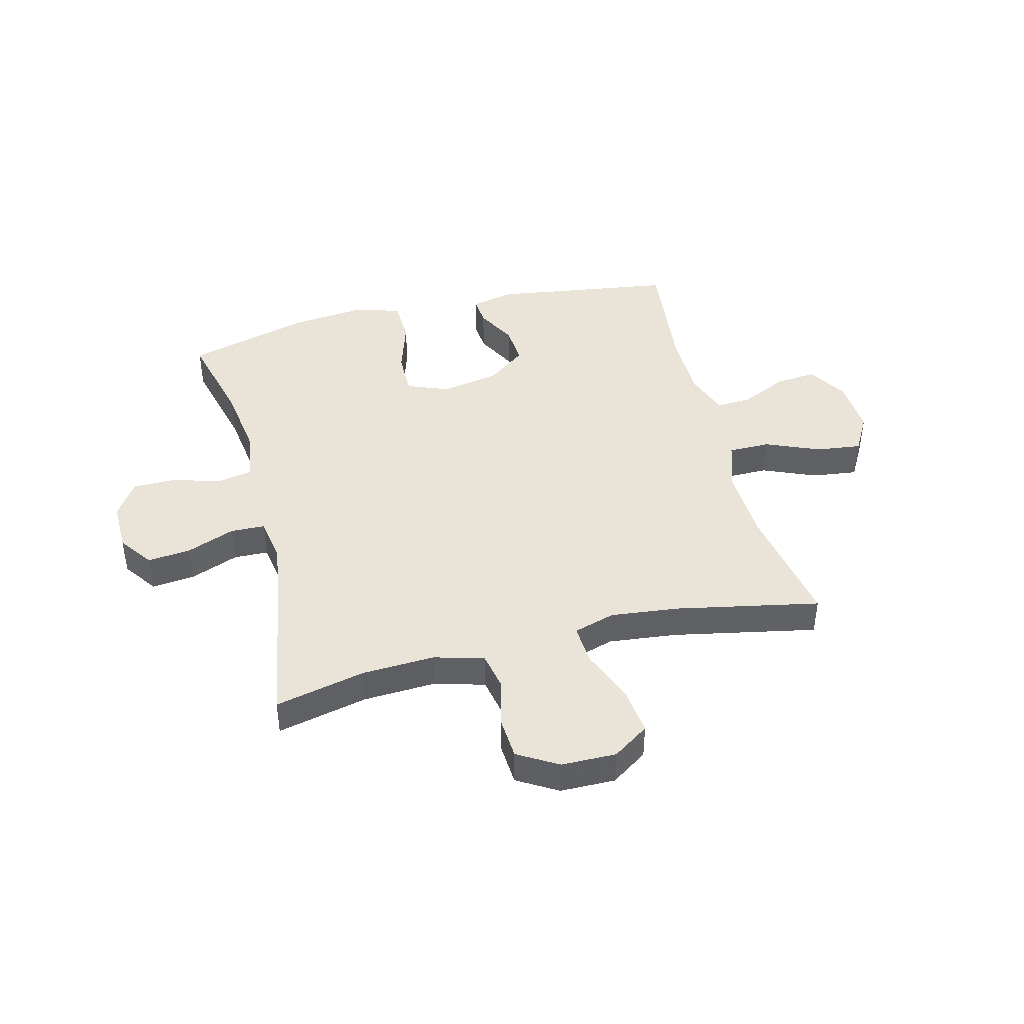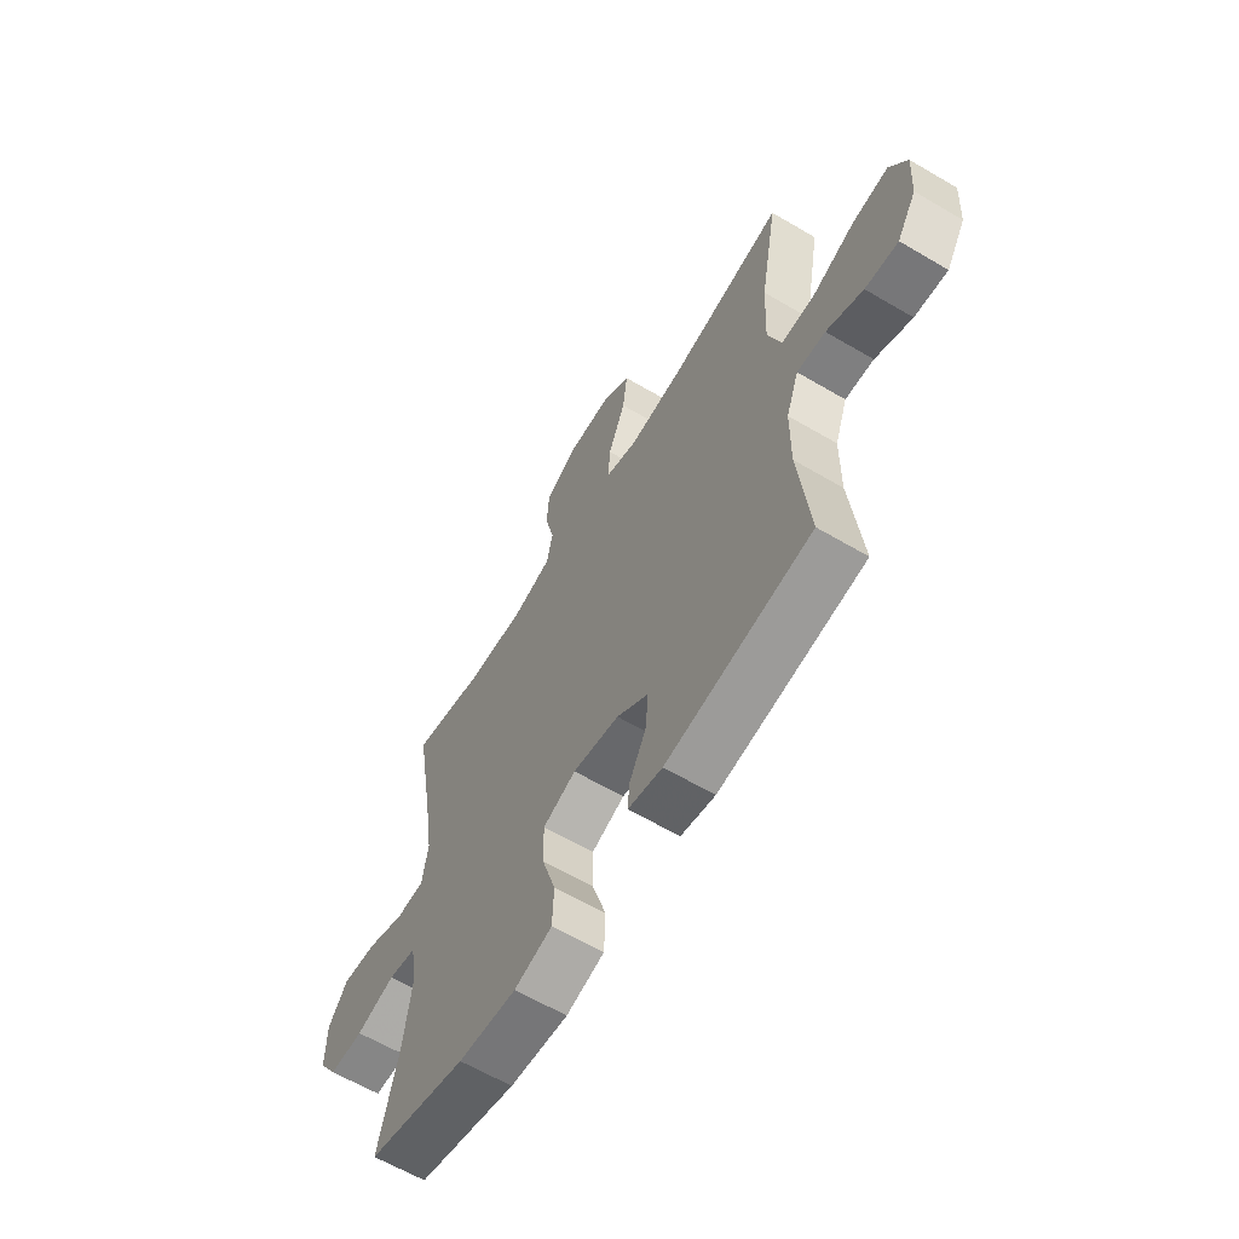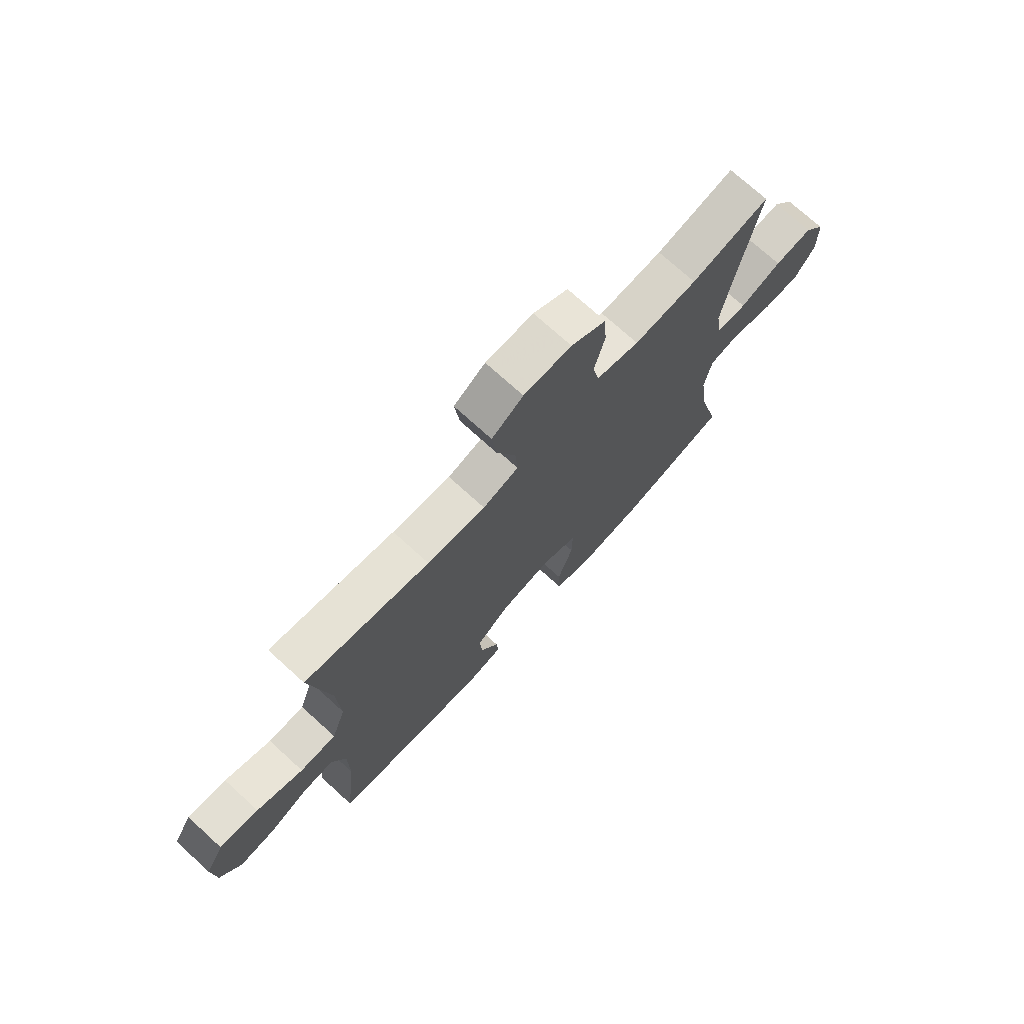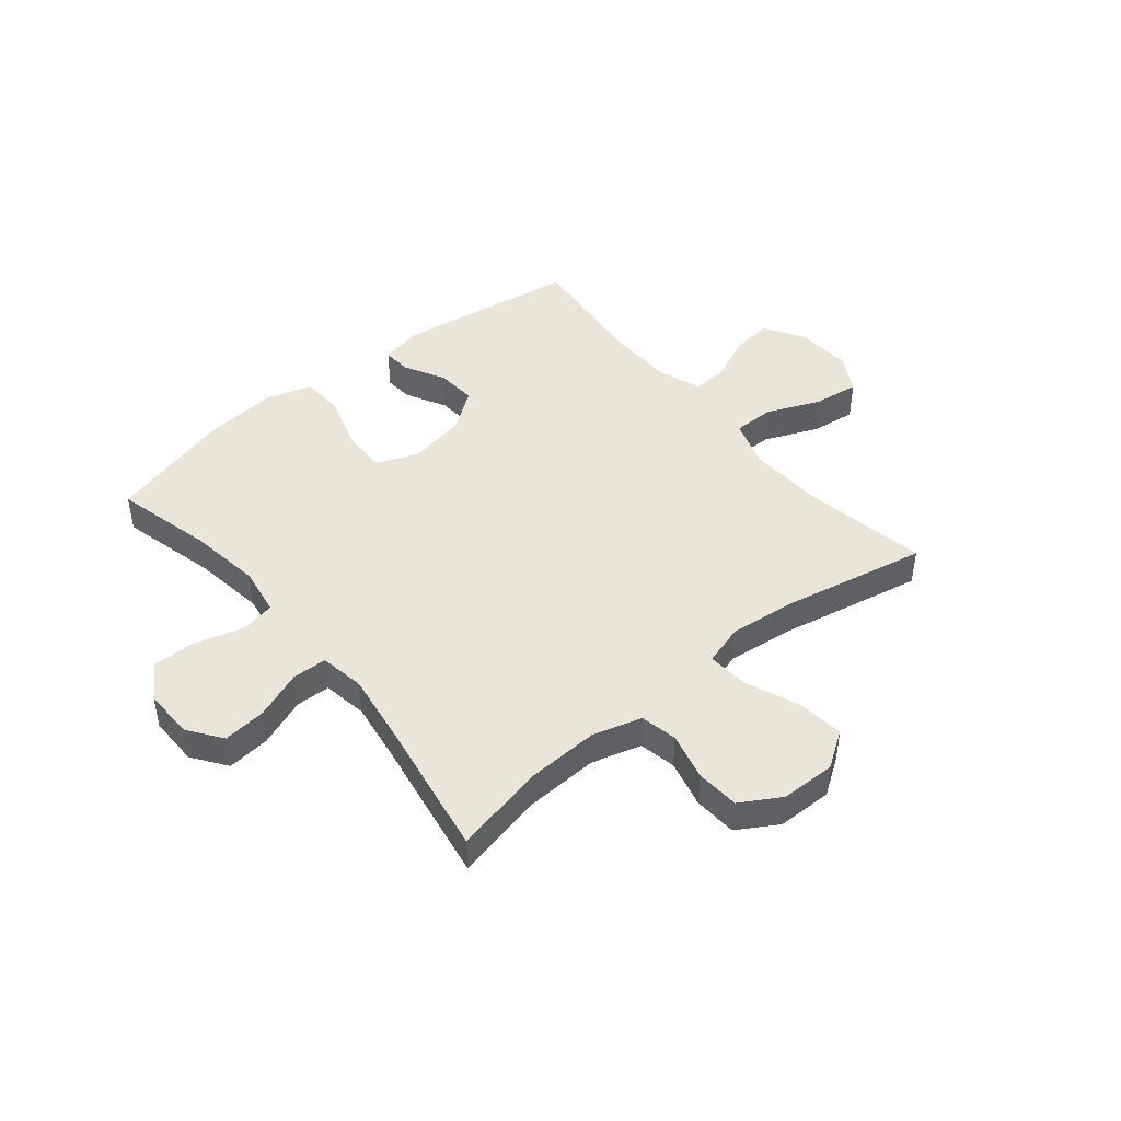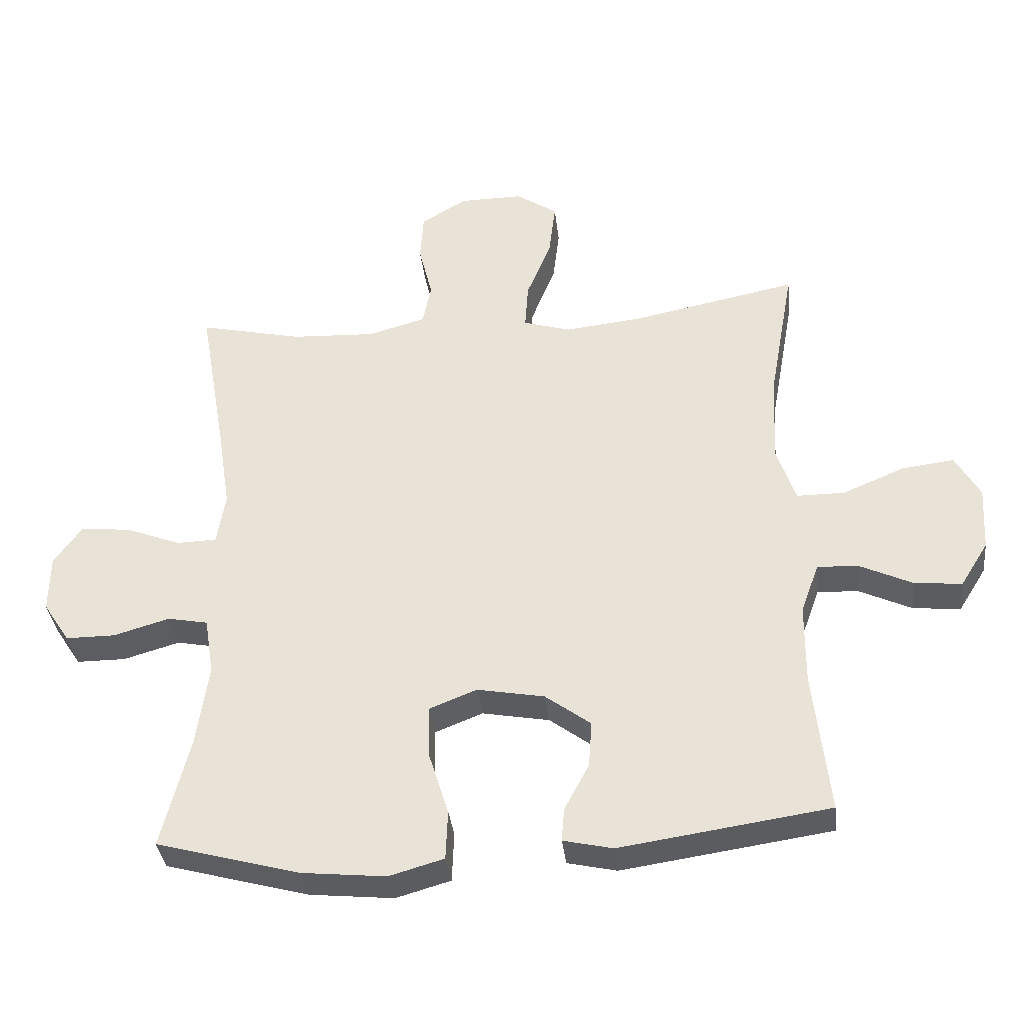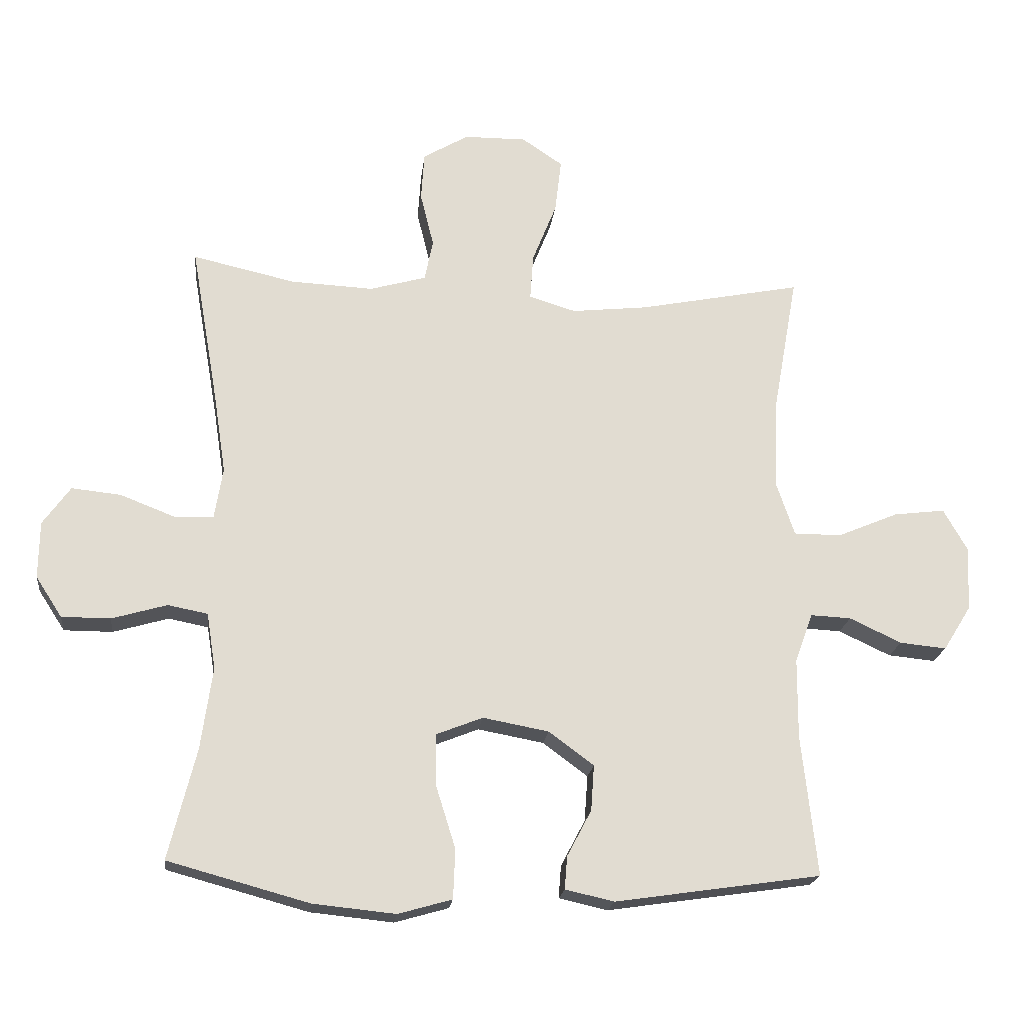
<metadata>
{"format":"obj","ext":"obj","renderer":"f3d","projection":"perspective","resolution":1024,"background":"white","views":[{"elev":43.2,"azim":-14.2,"up":"+Y"},{"elev":-62.2,"azim":59.1,"up":"+Z"},{"elev":73.3,"azim":132.3,"up":"+Z"},{"elev":45.1,"azim":-39.4,"up":"+Y"},{"elev":-35.9,"azim":6.4,"up":"+Z"},{"elev":-20.2,"azim":-6.6,"up":"+Z"}]}
</metadata>
<code>
v 0.5 0.07 0.5
v 0.461 0.07 0.282
v 0.455 0.07 0.145
v 0.484 0.07 0.059
v 0.558 0.07 0.059
v 0.653 0.07 0.099
v 0.733 0.07 0.109
v 0.771 0.07 0.042
v 0.765 0.07 -0.058
v 0.722 0.07 -0.127
v 0.649 0.07 -0.12
v 0.568 0.07 -0.082
v 0.505 0.07 -0.079
v 0.477 0.07 -0.156
v 0.476 0.07 -0.28
v 0.5 0.07 -0.5
v 0.179 0.07 -0.547
v 0.103 0.07 -0.53
v 0.107 0.07 -0.479
v 0.145 0.07 -0.407
v 0.15 0.07 -0.336
v 0.08 0.07 -0.284
v -0.023 0.07 -0.265
v -0.096 0.07 -0.294
v -0.095 0.07 -0.373
v -0.064 0.07 -0.472
v -0.067 0.07 -0.549
v -0.151 0.07 -0.573
v -0.28 0.07 -0.56
v -0.5 0.07 -0.5
v -0.457 0.07 -0.328
v -0.439 0.07 -0.199
v -0.453 0.07 -0.112
v -0.515 0.07 -0.1
v -0.601 0.07 -0.125
v -0.677 0.07 -0.125
v -0.718 0.07 -0.062
v -0.717 0.07 0.027
v -0.674 0.07 0.087
v -0.597 0.07 0.079
v -0.512 0.07 0.046
v -0.451 0.07 0.048
v -0.438 0.07 0.128
v -0.457 0.07 0.252
v -0.5 0.07 0.5
v -0.34 0.07 0.464
v -0.211 0.07 0.458
v -0.123 0.07 0.483
v -0.11 0.07 0.548
v -0.131 0.07 0.633
v -0.126 0.07 0.709
v -0.055 0.07 0.751
v 0.042 0.07 0.752
v 0.106 0.07 0.709
v 0.096 0.07 0.625
v 0.058 0.07 0.53
v 0.053 0.07 0.458
v 0.126 0.07 0.436
v 0.245 0.07 0.449
v 0.5 0 0.5
v 0.461 0 0.282
v 0.455 0 0.145
v 0.484 0 0.059
v 0.558 0 0.059
v 0.653 0 0.099
v 0.733 0 0.109
v 0.771 0 0.042
v 0.765 0 -0.058
v 0.722 0 -0.127
v 0.649 0 -0.12
v 0.568 0 -0.082
v 0.505 0 -0.079
v 0.477 0 -0.156
v 0.476 0 -0.28
v 0.5 0 -0.5
v 0.179 0 -0.547
v 0.103 0 -0.53
v 0.107 0 -0.479
v 0.145 0 -0.407
v 0.15 0 -0.336
v 0.08 0 -0.284
v -0.023 0 -0.265
v -0.096 0 -0.294
v -0.095 0 -0.373
v -0.064 0 -0.472
v -0.067 0 -0.549
v -0.151 0 -0.573
v -0.28 0 -0.56
v -0.5 0 -0.5
v -0.457 0 -0.328
v -0.439 0 -0.199
v -0.453 0 -0.112
v -0.515 0 -0.1
v -0.601 0 -0.125
v -0.677 0 -0.125
v -0.718 0 -0.062
v -0.717 0 0.027
v -0.674 0 0.087
v -0.597 0 0.079
v -0.512 0 0.046
v -0.451 0 0.048
v -0.438 0 0.128
v -0.457 0 0.252
v -0.5 0 0.5
v -0.34 0 0.464
v -0.211 0 0.458
v -0.123 0 0.483
v -0.11 0 0.548
v -0.131 0 0.633
v -0.126 0 0.709
v -0.055 0 0.751
v 0.042 0 0.752
v 0.106 0 0.709
v 0.096 0 0.625
v 0.058 0 0.53
v 0.053 0 0.458
v 0.126 0 0.436
v 0.245 0 0.449
f 54 55 56
f 53 54 56
f 52 53 56
f 51 52 56
f 50 51 56
f 49 50 56
f 48 49 56 57
f 47 48 57 58
f 44 45 46
f 46 47 58
f 44 46 58
f 43 44 58
f 39 40 41
f 38 39 41
f 37 38 41
f 36 37 41
f 35 36 41
f 34 35 41
f 33 34 41 42
f 43 58 59
f 42 43 59
f 33 42 59
f 32 33 59
f 29 30 31
f 28 29 31
f 27 28 31
f 26 27 31
f 25 26 31
f 18 19 20
f 17 18 20
f 16 17 20
f 15 16 20
f 14 15 20 21
f 13 14 21 22
f 10 11 12
f 9 10 12
f 8 9 12
f 7 8 12
f 6 7 12
f 5 6 12
f 4 5 12 13
f 13 22 23
f 4 13 23
f 3 4 23
f 59 1 2
f 3 23 24
f 2 3 24
f 59 2 24
f 32 59 24
f 24 25 31 32
f 115 114 113
f 115 113 112
f 115 112 111
f 115 111 110
f 115 110 109
f 115 109 108
f 116 115 108 107
f 117 116 107 106
f 105 104 103
f 117 106 105
f 117 105 103
f 117 103 102
f 100 99 98
f 100 98 97
f 100 97 96
f 100 96 95
f 100 95 94
f 100 94 93
f 101 100 93 92
f 118 117 102
f 118 102 101
f 118 101 92
f 118 92 91
f 90 89 88
f 90 88 87
f 90 87 86
f 90 86 85
f 90 85 84
f 79 78 77
f 79 77 76
f 79 76 75
f 79 75 74
f 80 79 74 73
f 81 80 73 72
f 71 70 69
f 71 69 68
f 71 68 67
f 71 67 66
f 71 66 65
f 71 65 64
f 72 71 64 63
f 82 81 72
f 82 72 63
f 82 63 62
f 61 60 118
f 83 82 62
f 83 62 61
f 83 61 118
f 83 118 91
f 91 90 84 83
f 1 60 61 2
f 2 61 62 3
f 3 62 63 4
f 4 63 64 5
f 5 64 65 6
f 6 65 66 7
f 7 66 67 8
f 8 67 68 9
f 9 68 69 10
f 10 69 70 11
f 11 70 71 12
f 12 71 72 13
f 13 72 73 14
f 14 73 74 15
f 15 74 75 16
f 16 75 76 17
f 17 76 77 18
f 18 77 78 19
f 19 78 79 20
f 20 79 80 21
f 21 80 81 22
f 22 81 82 23
f 23 82 83 24
f 24 83 84 25
f 25 84 85 26
f 26 85 86 27
f 27 86 87 28
f 28 87 88 29
f 29 88 89 30
f 30 89 90 31
f 31 90 91 32
f 32 91 92 33
f 33 92 93 34
f 34 93 94 35
f 35 94 95 36
f 36 95 96 37
f 37 96 97 38
f 38 97 98 39
f 39 98 99 40
f 40 99 100 41
f 41 100 101 42
f 42 101 102 43
f 43 102 103 44
f 44 103 104 45
f 45 104 105 46
f 46 105 106 47
f 47 106 107 48
f 48 107 108 49
f 49 108 109 50
f 50 109 110 51
f 51 110 111 52
f 52 111 112 53
f 53 112 113 54
f 54 113 114 55
f 55 114 115 56
f 56 115 116 57
f 57 116 117 58
f 58 117 118 59
f 59 118 60 1

</code>
